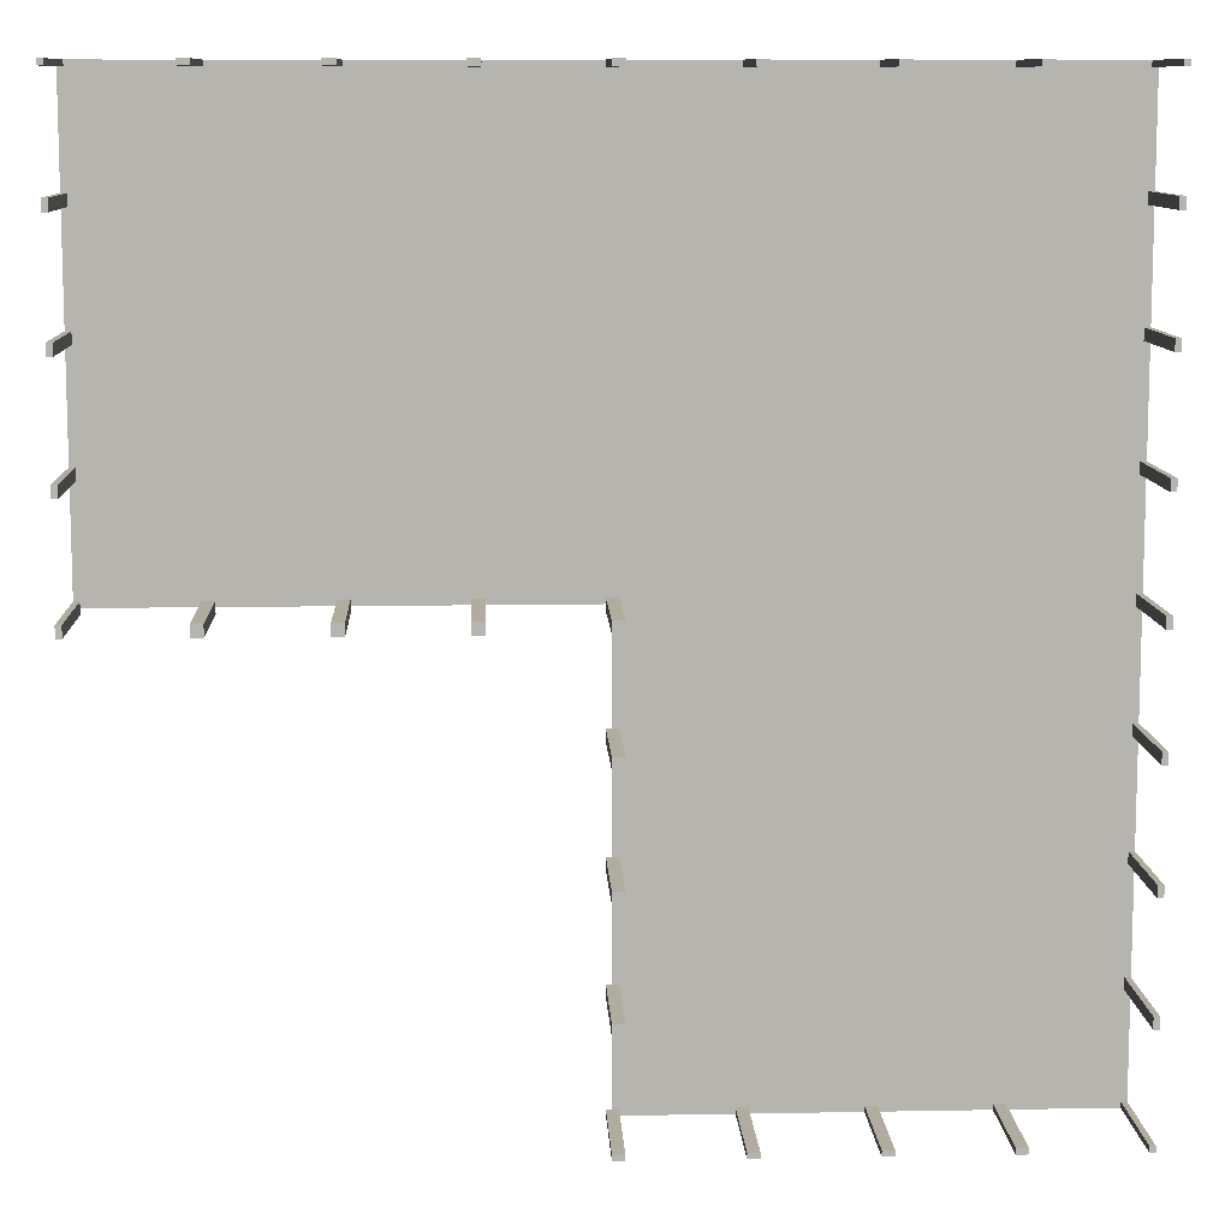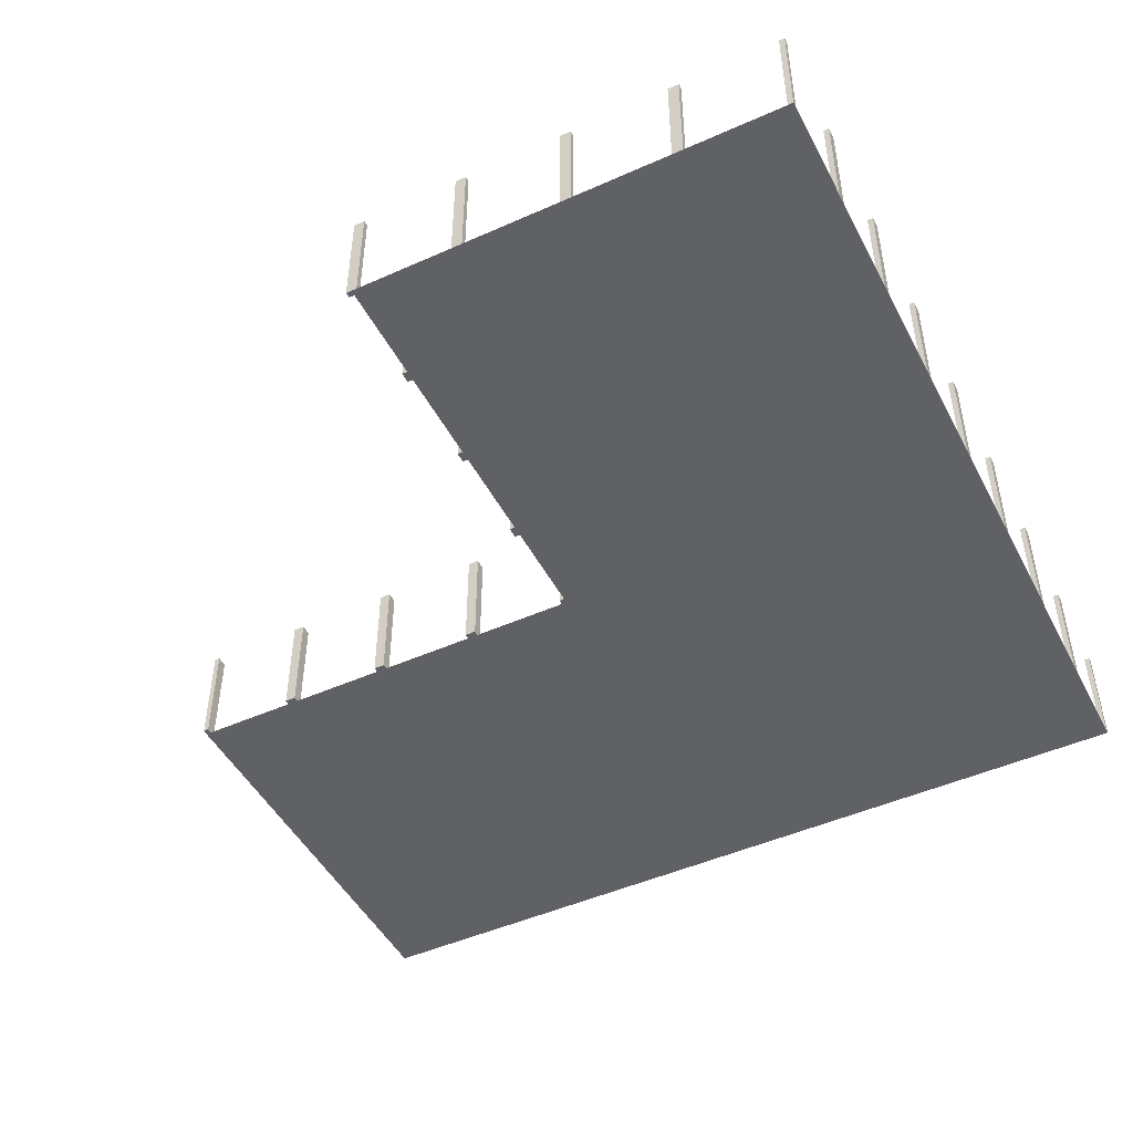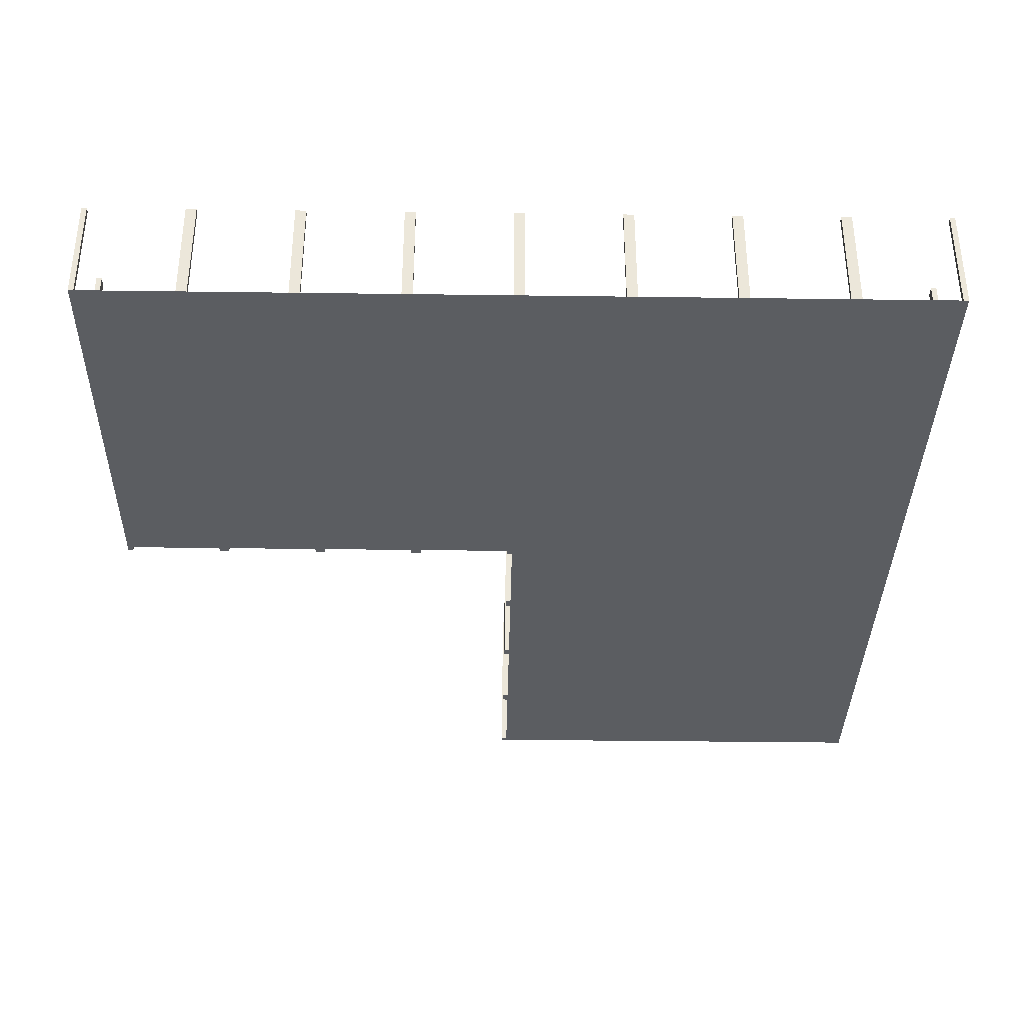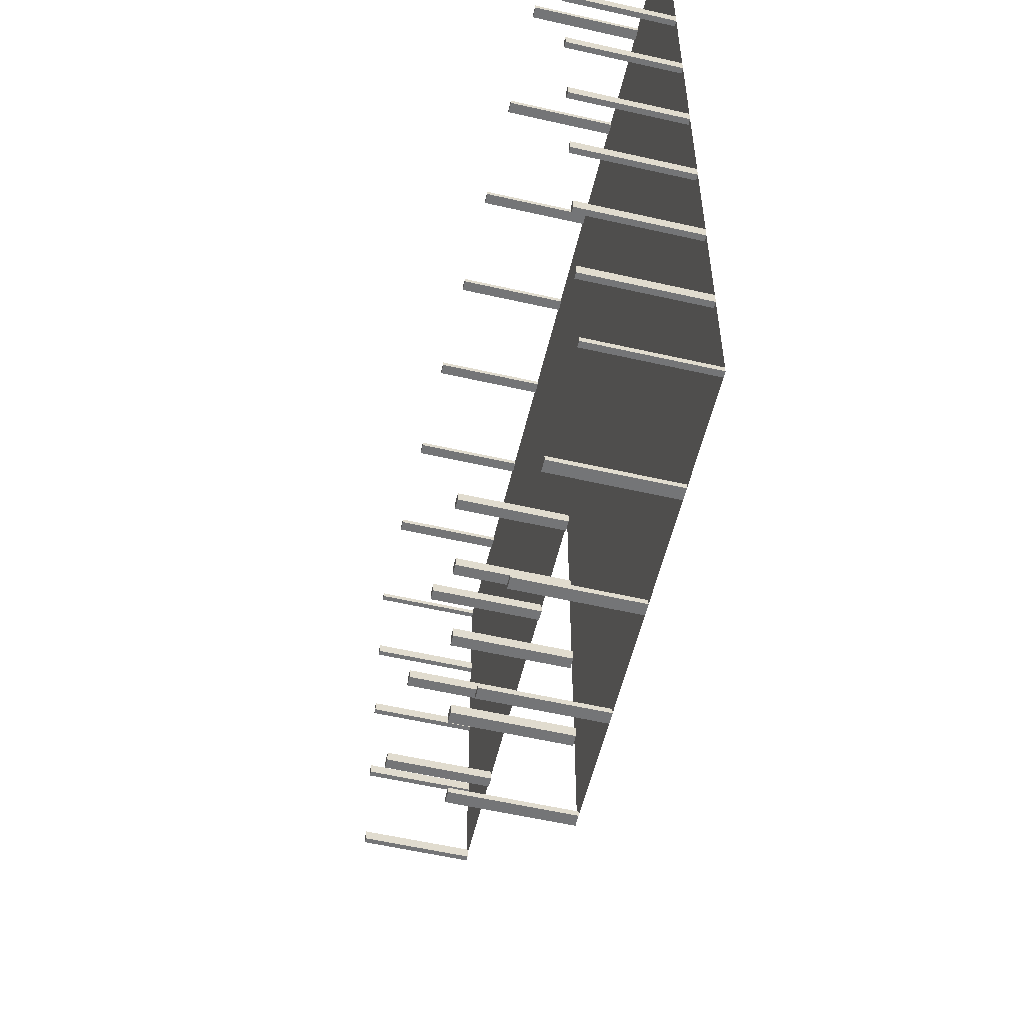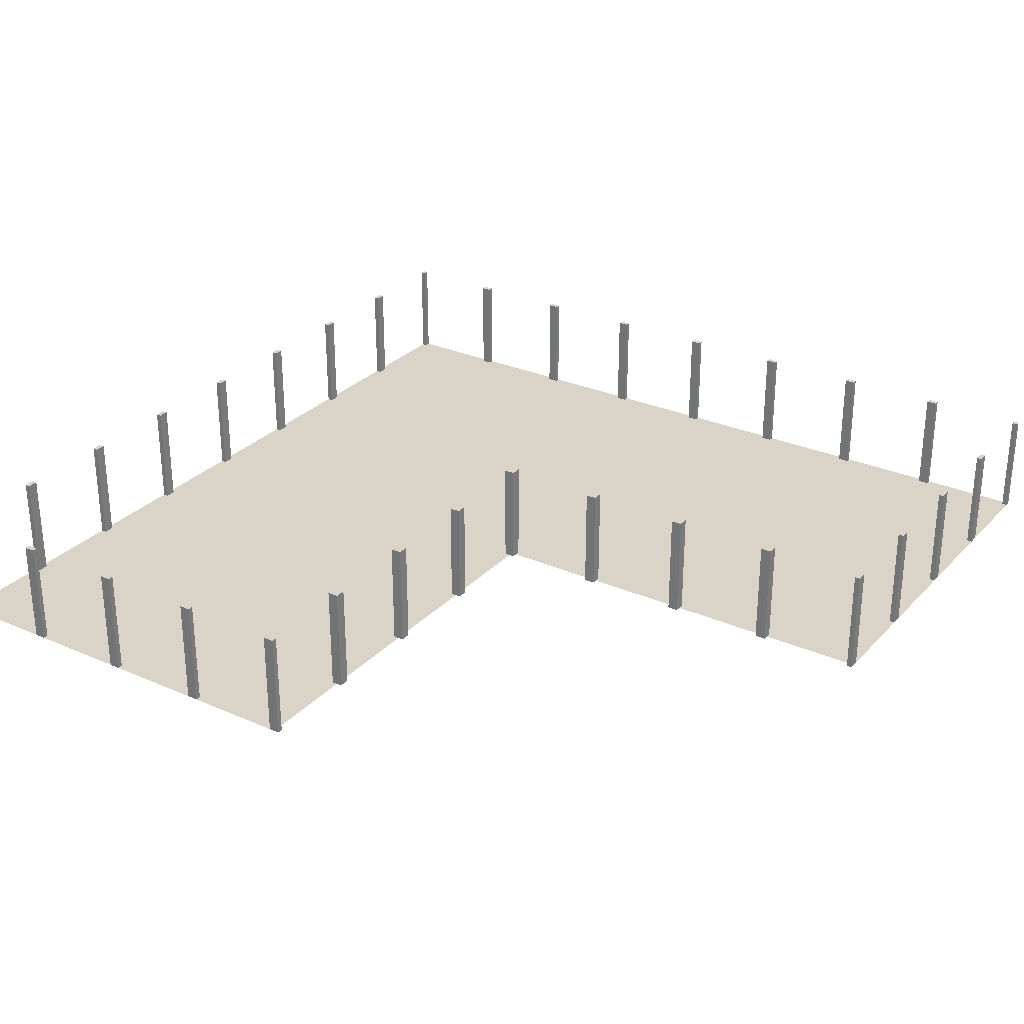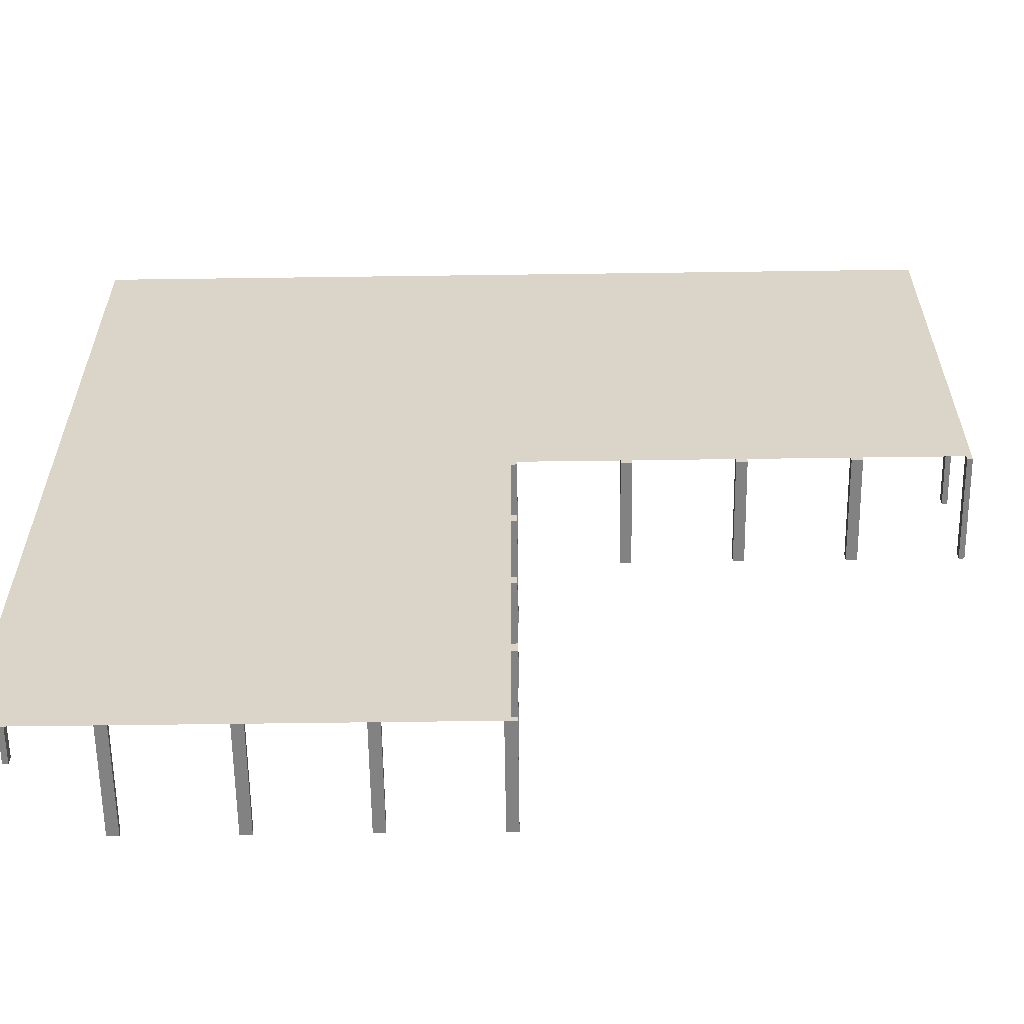
<metadata>
{"format":"obj","ext":"obj","renderer":"f3d","projection":"perspective","resolution":1024,"background":"white","views":[{"elev":9.9,"azim":177.3,"up":"+Z"},{"elev":-47.6,"azim":-153.3,"up":"+Y"},{"elev":-35.6,"azim":-91.0,"up":"+Y"},{"elev":-56.4,"azim":-103.4,"up":"+Z"},{"elev":28.5,"azim":123.5,"up":"+Y"},{"elev":-60.7,"azim":0.8,"up":"+Z"}]}
</metadata>
<code>
g
v -0.2 4 -11.8
v -0.2 4 -12.2
v 0.2 4 -12.2
v 0.2 4 -11.8
v -0.2 0 -11.8
v 0.2 0 -11.8
v -0.2 0 -12.2
v 0.2 0 -12.2
v -0.2 4 -7.8
v -0.2 4 -8.2
v 0.2 4 -8.2
v 0.2 4 -7.8
v -0.2 0 -7.8
v 0.2 0 -7.8
v -0.2 0 -8.2
v 0.2 0 -8.2
v -0.2 4 -3.8
v -0.2 4 -4.2
v 0.2 4 -4.2
v 0.2 4 -3.8
v -0.2 0 -3.8
v 0.2 0 -3.8
v -0.2 0 -4.2
v 0.2 0 -4.2
v -0.2 0 0.2
v -0.2 4 0.2
v 0.2 4 0.2
v 0.2 0 0.2
v -0.2 0 -0.2
v -0.2 4 -0.2
v 0.2 0 -0.2
v 0.2 4 -0.2
v 4.2 4 0.2
v 3.8 4 0.2
v 3.8 4 -0.2
v 4.2 4 -0.2
v 4.2 0 0.2
v 4.2 0 -0.2
v 3.8 0 0.2
v 3.8 0 -0.2
v 8.2 4 0.2
v 7.8 4 0.2
v 7.8 4 -0.2
v 8.2 4 -0.2
v 8.2 0 0.2
v 8.2 0 -0.2
v 7.8 0 0.2
v 7.8 0 -0.2
v 12.2 4 0.2
v 11.8 4 0.2
v 11.8 4 -0.2
v 12.2 4 -0.2
v 12.2 0 0.2
v 12.2 0 -0.2
v 11.8 0 0.2
v 11.8 0 -0.2
v -4.2 0 -16
v -3.8 0 -16
v -3.8 4 -16
v -4.2 4 -16
v -4.2 0 -15.8
v -3.8 0 -15.8
v -0.2 0 -16
v 0.2 0 -16
v 0.2 4 -16
v -0.2 4 -16
v -0.2 0 -15.8
v 0.2 0 -15.8
v -8.2 4 -16
v -8.2 0 -16
v -7.8 0 -16
v -7.8 4 -16
v -8.2 0 -15.8
v -7.8 0 -15.8
v -11.8 4 -16
v -12.2 4 -16
v -12.2 0 -16
v -11.8 0 -16
v -11.8 0 -15.8
v -12.2 0 -15.8
v 16 4 4.2
v 16 4 3.8
v 16 0 3.8
v 16 0 4.2
v 15.8 0 4.2
v 15.8 0 3.8
v 16 0 7.8
v 16 0 8.2
v 16 4 8.2
v 16 4 7.8
v 15.8 0 7.8
v 15.8 0 8.2
v 16 4 16
v 16 4 15.8
v 16 0 15.8
v 16 0 16
v 15.8 0 16
v 15.8 4 16
v 16 0 11.8
v 16 0 12.2
v 16 4 12.2
v 16 4 11.8
v 15.8 0 11.8
v 15.8 0 12.2
v 16 4 0.2
v 16 4 -0.2
v 16 0 -0.2
v 16 0 0.2
v 15.8 0 0.2
v 15.8 0 -0.2
v -7.8 1.04e-06 16
v -8.2 1.058e-06 16
v -8.2 4 16
v -7.8 4 16
v 3.8 4 16
v 4.2 4 16
v 4.2 5.158e-07 16
v 3.8 5.333e-07 16
v -12.2 4 16
v -11.8 4 16
v -11.8 1.215e-06 16
v -12.2 1.233e-06 16
v -3.8 8.655e-07 16
v -4.2 8.83e-07 16
v -4.2 4 16
v -3.8 4 16
v 0.2 4 16
v 0.2 6.906e-07 16
v -0.2 7.081e-07 16
v -0.2 4 16
v 12.2 1.661e-07 16
v 11.8 1.836e-07 16
v 11.8 4 16
v 12.2 4 16
v 7.8 4 16
v 8.2 4 16
v 8.2 3.409e-07 16
v 7.8 3.584e-07 16
v -16 8.83e-07 4.2
v -16 8.655e-07 3.8
v -16 4 3.8
v -16 4 4.2
v -15.8 2.084e-14 -16
v -15.8 4 -16
v -16 4 -16
v -16 2.084e-14 -16
v -16 8.742e-09 -15.8
v -16 4 -15.8
v -16 4 0.2
v -16 7.081e-07 0.2
v -16 6.906e-07 -0.2
v -16 4 -0.2
v -16 4 -8.2
v -16 4 -7.8
v -16 3.584e-07 -7.8
v -16 3.409e-07 -8.2
v -16 4 -3.8
v -16 5.333e-07 -3.8
v -16 5.158e-07 -4.2
v -16 4 -4.2
v -15.8 1.39e-06 16
v -16 1.399e-06 16
v -16 4 16
v -15.8 4 16
v -16 4 15.8
v -16 1.408e-06 15.8
v -16 1.215e-06 11.8
v -16 4 11.8
v -16 4 12.2
v -16 1.233e-06 12.2
v -16 4 -11.8
v -16 1.836e-07 -11.8
v -16 1.661e-07 -12.2
v -16 4 -12.2
v -16 4 7.8
v -16 4 8.2
v -16 1.058e-06 8.2
v -16 1.04e-06 7.8
v -15.8 1.399e-06 15.8
v -15.8 4 15.8
v -15.8 1.233e-06 12.2
v -15.8 4 12.2
v -15.8 4 11.8
v -15.8 1.215e-06 11.8
v -15.8 1.058e-06 8.2
v -15.8 4 8.2
v -15.8 4 7.8
v -15.8 1.04e-06 7.8
v -15.8 8.83e-07 4.2
v -15.8 4 4.2
v -15.8 4 3.8
v -15.8 8.655e-07 3.8
v -15.8 7.081e-07 0.2
v -15.8 4 0.2
v -15.8 4 -0.2
v -15.8 6.906e-07 -0.2
v -15.8 5.333e-07 -3.8
v -15.8 4 -3.8
v -15.8 4 -4.2
v -15.8 5.158e-07 -4.2
v -15.8 3.584e-07 -7.8
v -15.8 4 -7.8
v -15.8 4 -8.2
v -15.8 3.409e-07 -8.2
v -15.8 1.836e-07 -11.8
v -15.8 4 -11.8
v -15.8 4 -12.2
v -15.8 1.661e-07 -12.2
v -15.8 8.742e-09 -15.8
v -15.8 4 -15.8
v -11.8 4 -15.8
v -12.2 4 -15.8
v -7.8 4 -15.8
v -8.2 4 -15.8
v -3.8 4 -15.8
v -4.2 4 -15.8
v 0.2 4 -15.8
v -0.2 4 -15.8
v 15.8 4 0.2
v 15.8 4 -0.2
v 15.8 4 4.2
v 15.8 4 3.8
v 15.8 4 8.2
v 15.8 4 7.8
v 15.8 4 12.2
v 15.8 4 11.8
v 15.8 4 15.8
v 15.8 0 15.8
v 12.2 1.748e-07 15.8
v 12.2 4 15.8
v 11.8 4 15.8
v 11.8 1.923e-07 15.8
v 8.2 3.497e-07 15.8
v 8.2 4 15.8
v 7.8 4 15.8
v 7.8 3.672e-07 15.8
v 4.2 5.245e-07 15.8
v 4.2 4 15.8
v 3.8 4 15.8
v 3.8 5.42e-07 15.8
v 0.2 6.994e-07 15.8
v 0.2 4 15.8
v -0.2 4 15.8
v -0.2 7.169e-07 15.8
v -3.8 8.742e-07 15.8
v -3.8 4 15.8
v -4.2 4 15.8
v -4.2 8.917e-07 15.8
v -7.8 1.049e-06 15.8
v -7.8 4 15.8
v -8.2 4 15.8
v -8.2 1.067e-06 15.8
v -11.8 1.224e-06 15.8
v -11.8 4 15.8
v -12.2 4 15.8
v -12.2 1.241e-06 15.8
v -16 1.399e-06 16
v -16 0 -16
v 0 -6.994e-07 -16
v 0 0 0
v 16 -6.994e-07 0
v 16 0 16
v -12 -1.748e-07 -16
v -12 1.224e-06 16
v -8 -3.497e-07 -16
v -8 1.049e-06 16
v -4 -5.245e-07 -16
v -4 8.742e-07 16
v 1.431e-07 6.994e-07 16
v 4 -1.748e-07 0
v 4 5.245e-07 16
v 8 -3.497e-07 0
v 8 3.497e-07 16
v 12 -5.245e-07 0
v 12 1.748e-07 16
v -16 1.748e-07 -12
v 0 -5.245e-07 -12
v -12 -4.37e-13 -12
v -8 -1.748e-07 -12
v -4 -3.497e-07 -12
v 0 -3.497e-07 -8
v -16 3.497e-07 -8
v -12 1.748e-07 -8
v -8 -7.575e-13 -8
v -4 -1.748e-07 -8
v 0 -1.748e-07 -4
v -16 5.245e-07 -4
v -12 3.497e-07 -4
v -8 1.748e-07 -4
v -4 -9.573e-13 -4
v -16 6.994e-07 1.431e-07
v -12 5.245e-07 1.431e-07
v -8 3.497e-07 1.431e-07
v -4 1.748e-07 1.431e-07
v 16 -5.245e-07 4
v 3.576e-08 1.748e-07 4
v 4 -3.766e-13 4
v 8 -1.748e-07 4
v 12 -3.497e-07 4
v -16 8.742e-07 4
v -12 6.994e-07 4
v -8 5.245e-07 4
v -4 3.497e-07 4
v 16 -3.497e-07 8
v 7.153e-08 3.497e-07 8
v 4 1.748e-07 8
v 8 -5.125e-13 8
v 12 -1.748e-07 8
v -16 1.049e-06 8
v -12 8.742e-07 8
v -8 6.994e-07 8
v -4 5.245e-07 8
v 16 -1.748e-07 12
v 1.073e-07 5.245e-07 12
v 4 3.497e-07 12
v 8 1.748e-07 12
v 12 -3.837e-13 12
v -16 1.224e-06 12
v -12 1.049e-06 12
v -8 8.742e-07 12
v -4 6.994e-07 12
g
f 1 4 3 2
f 5 6 4 1
f 7 5 1 2
f 8 7 2 3
f 3 4 6 8
f 9 12 11 10
f 13 14 12 9
f 15 13 9 10
f 16 15 10 11
f 11 12 14 16
f 17 20 19 18
f 21 22 20 17
f 23 21 17 18
f 24 23 18 19
f 19 20 22 24
f 25 28 27 26
f 29 25 26 30
f 31 29 30 32
f 28 31 32 27
f 26 27 32 30
f 33 36 35 34
f 37 38 36 33
f 39 37 33 34
f 40 39 34 35
f 38 40 35 36
f 41 44 43 42
f 45 46 44 41
f 47 45 41 42
f 48 47 42 43
f 46 48 43 44
f 49 52 51 50
f 53 54 52 49
f 55 53 49 50
f 56 55 50 51
f 54 56 51 52
f 57 60 59 58
f 58 62 61 57
f 63 66 65 64
f 67 63 64 68
f 69 72 71 70
f 71 74 73 70
f 75 78 77 76
f 79 80 77 78
f 81 84 83 82
f 85 86 83 84
f 87 90 89 88
f 88 92 91 87
f 93 96 95 94
f 97 96 93 98
f 99 102 101 100
f 103 99 100 104
f 105 108 107 106
f 109 110 107 108
f 111 114 113 112
f 115 118 117 116
f 119 122 121 120
f 123 126 125 124
f 127 130 129 128
f 131 134 133 132
f 135 138 137 136
f 139 142 141 140
f 143 146 145 144
f 147 148 145 146
f 149 152 151 150
f 153 156 155 154
f 157 160 159 158
f 161 164 163 162
f 165 166 162 163
f 167 170 169 168
f 171 174 173 172
f 175 178 177 176
f 166 165 180 179
f 164 161 179 180
f 166 179 161 162
f 165 163 164 180
f 181 184 183 182
f 167 168 183 184
f 169 170 181 182
f 167 184 181 170
f 169 182 183 168
f 185 188 187 186
f 178 175 187 188
f 176 177 185 186
f 178 188 185 177
f 176 186 187 175
f 189 192 191 190
f 140 141 191 192
f 142 139 189 190
f 140 192 189 139
f 142 190 191 141
f 193 196 195 194
f 151 152 195 196
f 149 150 193 194
f 151 196 193 150
f 149 194 195 152
f 197 200 199 198
f 159 160 199 200
f 157 158 197 198
f 159 200 197 158
f 157 198 199 160
f 201 204 203 202
f 156 153 203 204
f 154 155 201 202
f 156 204 201 155
f 154 202 203 153
f 205 208 207 206
f 173 174 207 208
f 171 172 205 206
f 173 208 205 172
f 171 206 207 174
f 143 144 210 209
f 148 147 209 210
f 209 147 146 143
f 144 145 148 210
f 211 79 78 75
f 80 79 211 212
f 76 77 80 212
f 76 212 211 75
f 72 213 74 71
f 73 74 213 214
f 69 70 73 214
f 69 214 213 72
f 59 215 62 58
f 61 62 215 216
f 60 57 61 216
f 60 216 215 59
f 65 217 68 64
f 67 68 217 218
f 66 63 67 218
f 66 218 217 65
f 109 108 105 219
f 110 109 219 220
f 106 107 110 220
f 220 219 105 106
f 85 84 81 221
f 86 85 221 222
f 82 83 86 222
f 82 222 221 81
f 92 88 89 223
f 91 92 223 224
f 90 87 91 224
f 90 224 223 89
f 104 100 101 225
f 103 104 225 226
f 102 99 103 226
f 102 226 225 101
f 227 228 97 98
f 94 95 228 227
f 98 93 94 227
f 46 45 47 48
f 6 5 7 8
f 15 16 14 13
f 54 53 55 56
f 28 25 29 31
f 22 21 23 24
f 37 39 40 38
f 96 97 228 95
f 229 232 231 230
f 231 232 132 133
f 134 131 229 230
f 131 132 232 229
f 134 230 231 133
f 233 236 235 234
f 138 135 235 236
f 136 137 233 234
f 137 138 236 233
f 136 234 235 135
f 237 240 239 238
f 118 115 239 240
f 116 117 237 238
f 117 118 240 237
f 116 238 239 115
f 241 244 243 242
f 129 130 243 244
f 127 128 241 242
f 244 241 128 129
f 127 242 243 130
f 245 248 247 246
f 247 248 124 125
f 126 123 245 246
f 248 245 123 124
f 126 246 247 125
f 249 252 251 250
f 251 252 112 113
f 114 111 249 250
f 252 249 111 112
f 114 250 251 113
f 253 256 255 254
f 255 256 122 119
f 120 121 253 254
f 256 253 121 122
f 120 254 255 119
f 258 276 278 263
f 263 278 279 265
f 265 279 280 267
f 267 280 277 259
f 260 296 297 270
f 270 297 298 272
f 272 298 299 274
f 274 299 295 261
f 276 282 283 278
f 278 283 284 279
f 279 284 285 280
f 280 285 281 277
f 282 287 288 283
f 283 288 289 284
f 284 289 290 285
f 285 290 286 281
f 287 291 292 288
f 288 292 293 289
f 289 293 294 290
f 290 294 260 286
f 291 300 301 292
f 292 301 302 293
f 293 302 303 294
f 294 303 296 260
f 296 305 306 297
f 297 306 307 298
f 298 307 308 299
f 299 308 304 295
f 300 309 310 301
f 301 310 311 302
f 302 311 312 303
f 303 312 305 296
f 305 314 315 306
f 306 315 316 307
f 307 316 317 308
f 308 317 313 304
f 309 318 319 310
f 310 319 320 311
f 311 320 321 312
f 312 321 314 305
f 314 269 271 315
f 315 271 273 316
f 316 273 275 317
f 317 275 262 313
f 318 257 264 319
f 319 264 266 320
f 320 266 268 321
f 321 268 269 314

</code>
